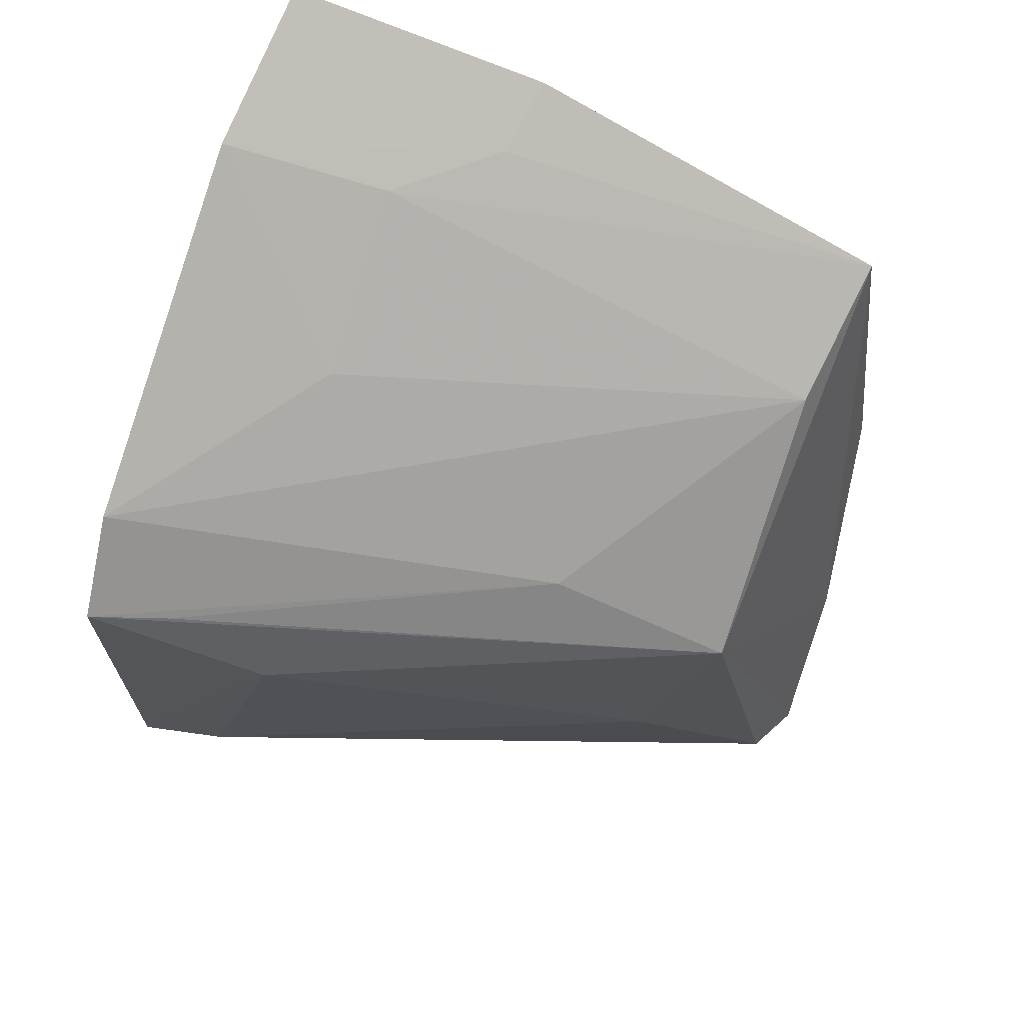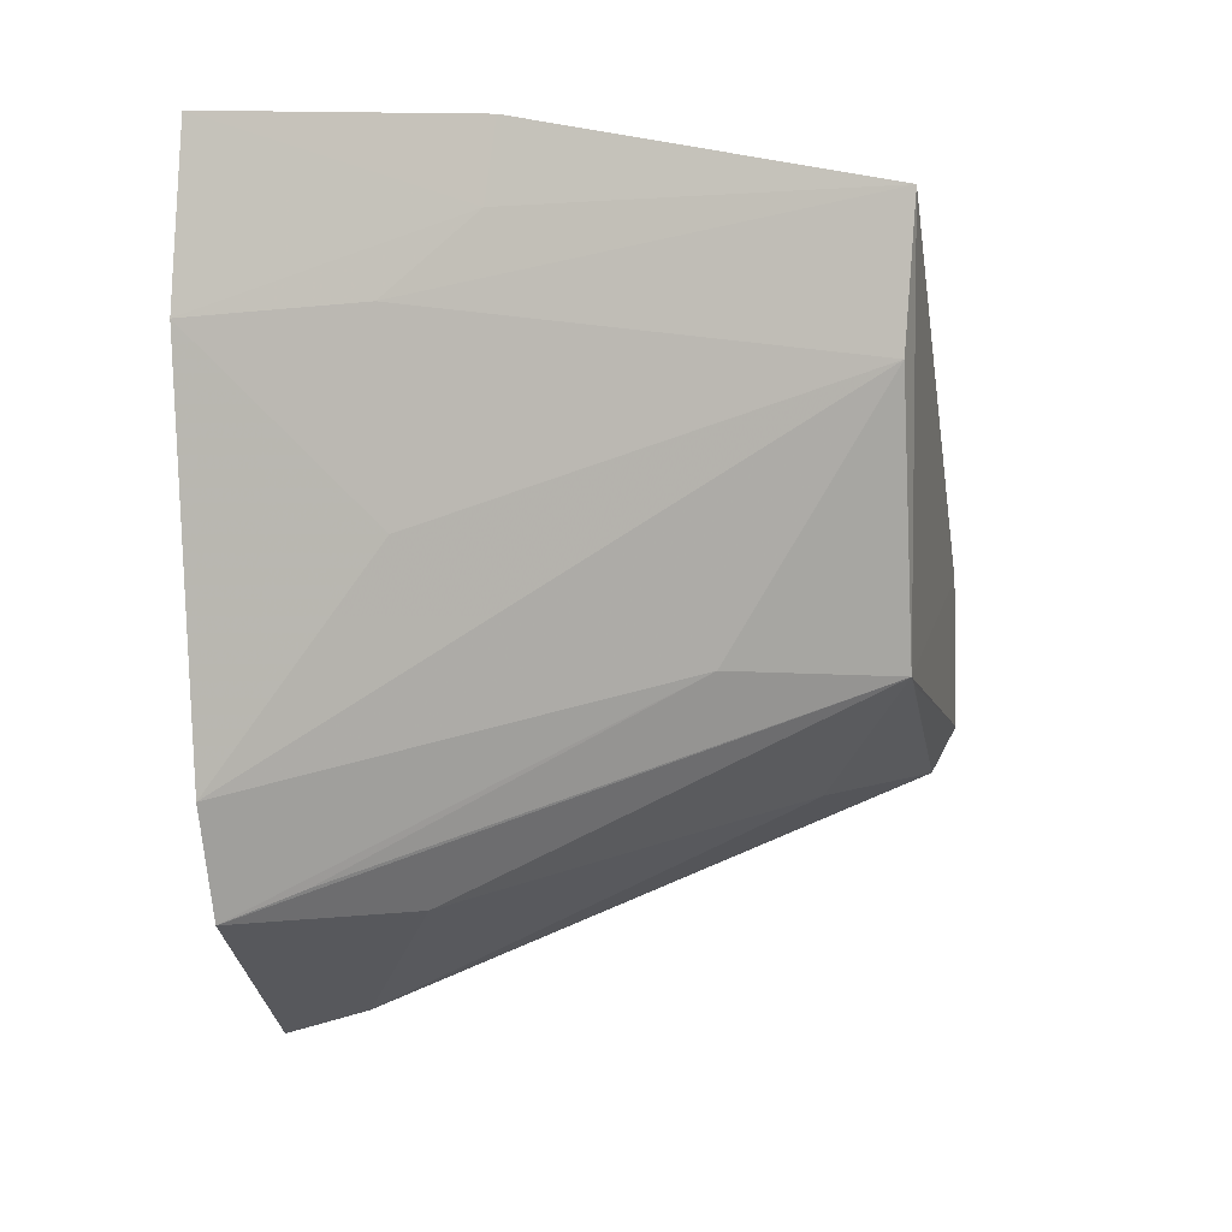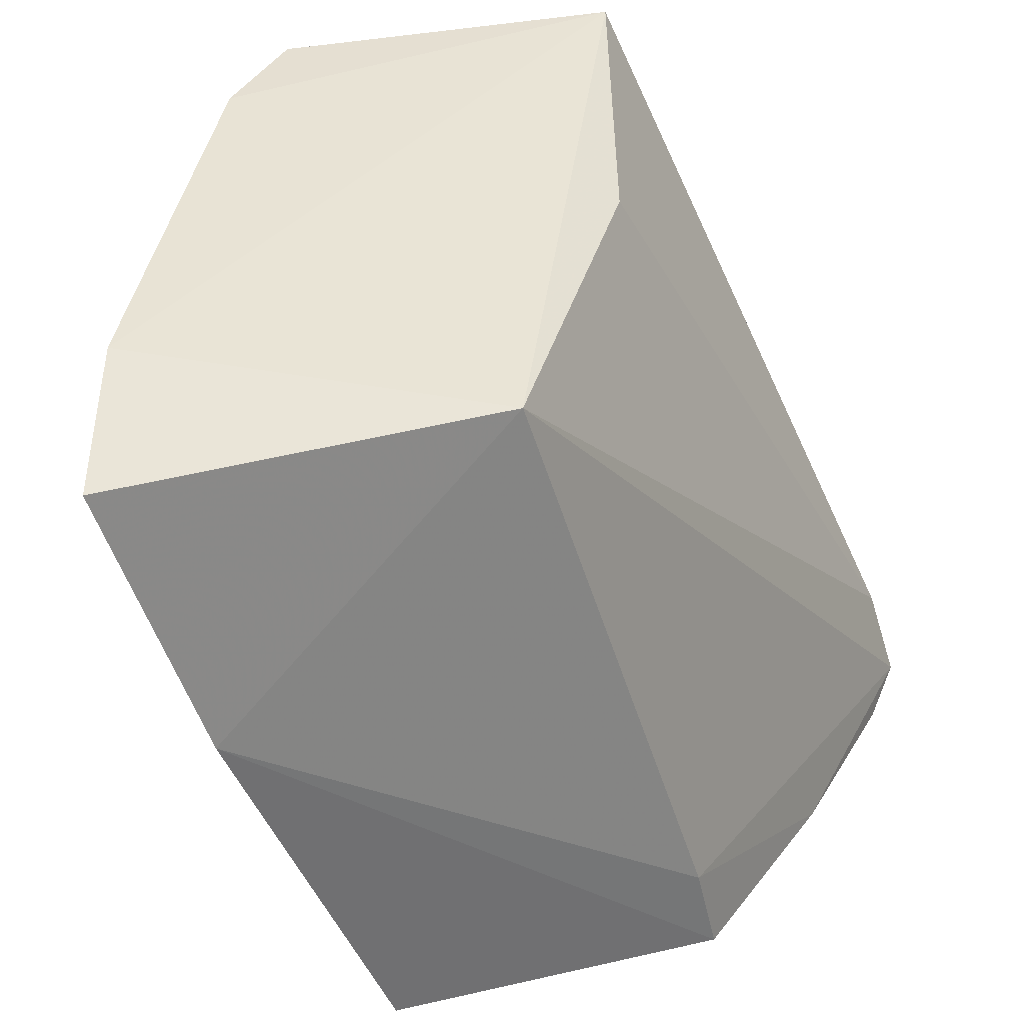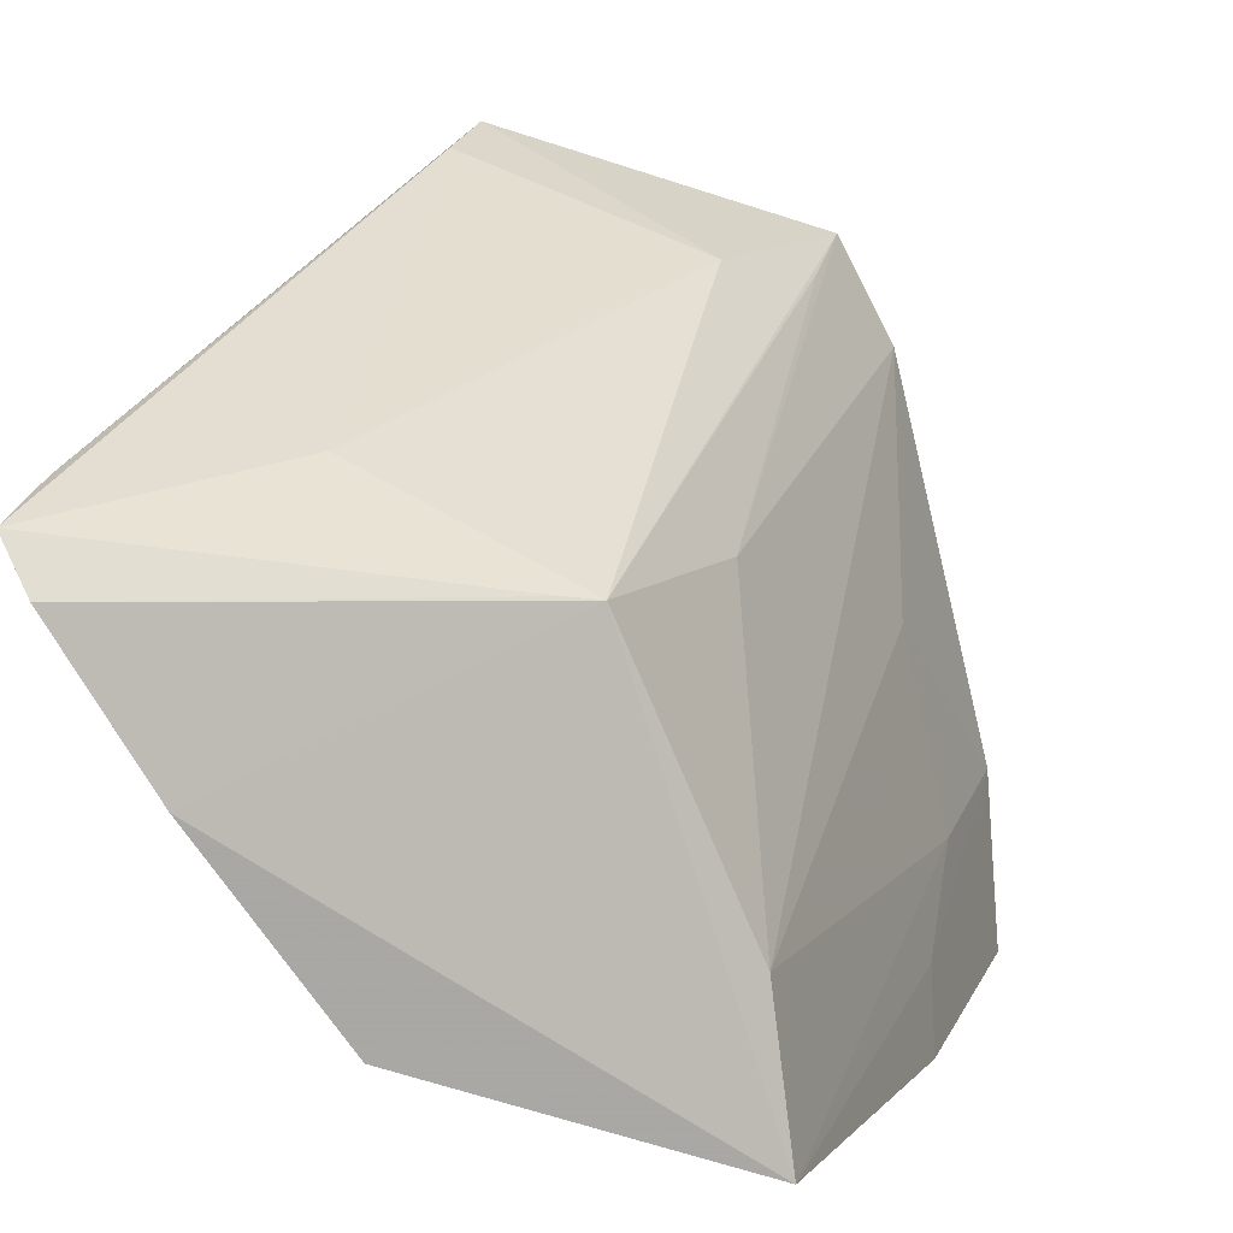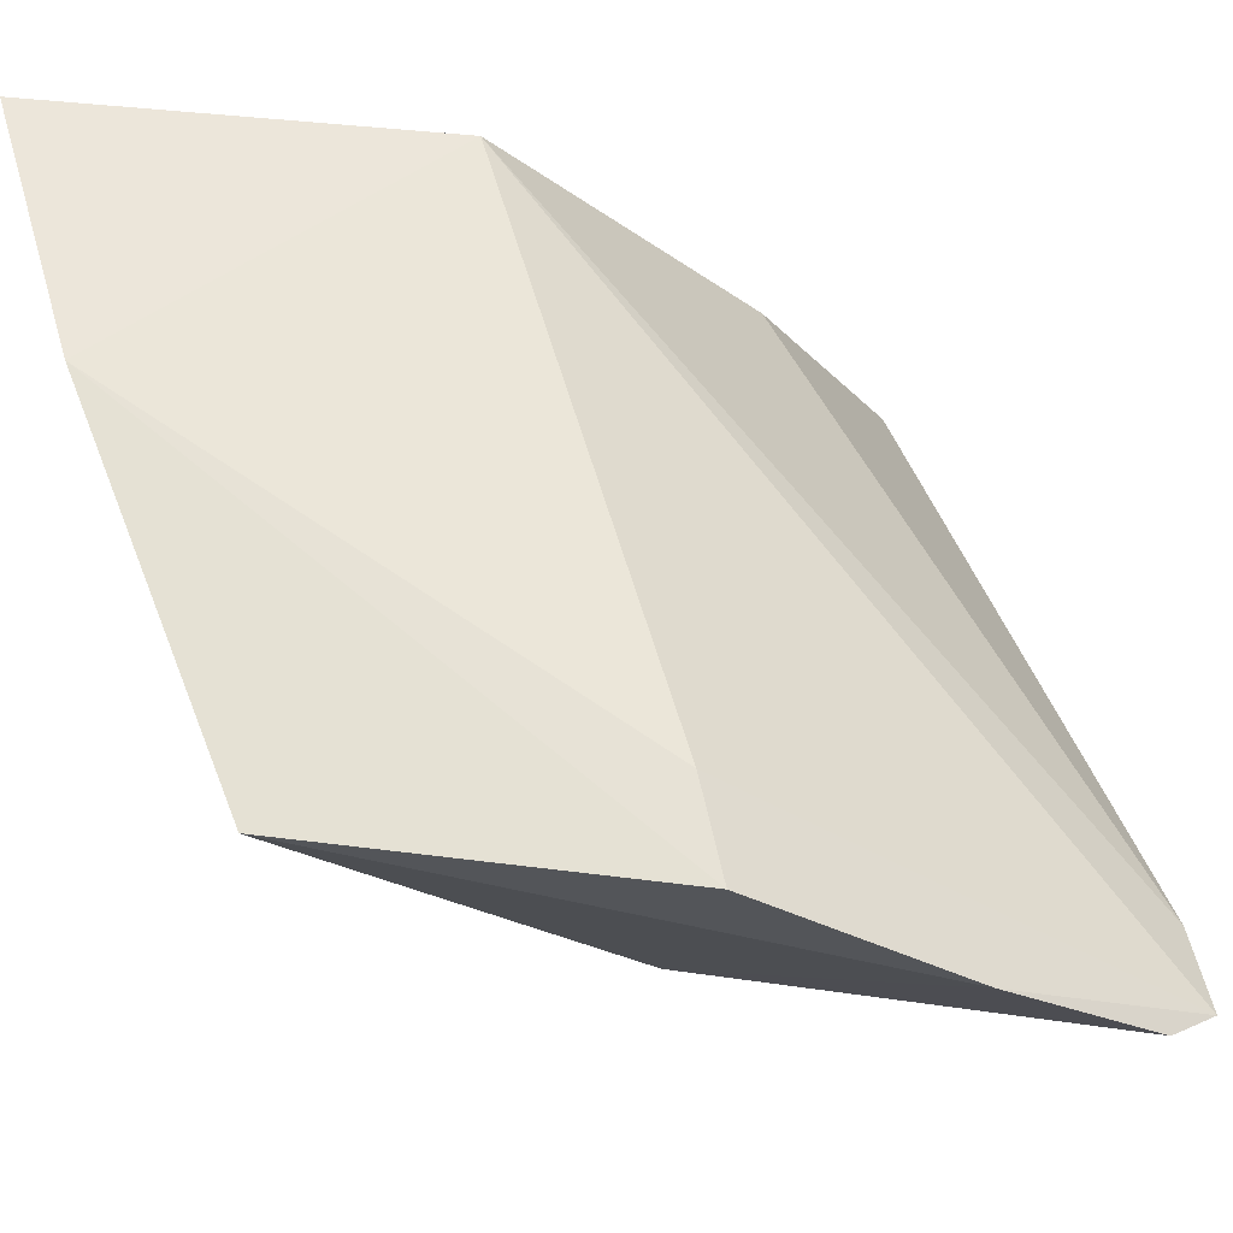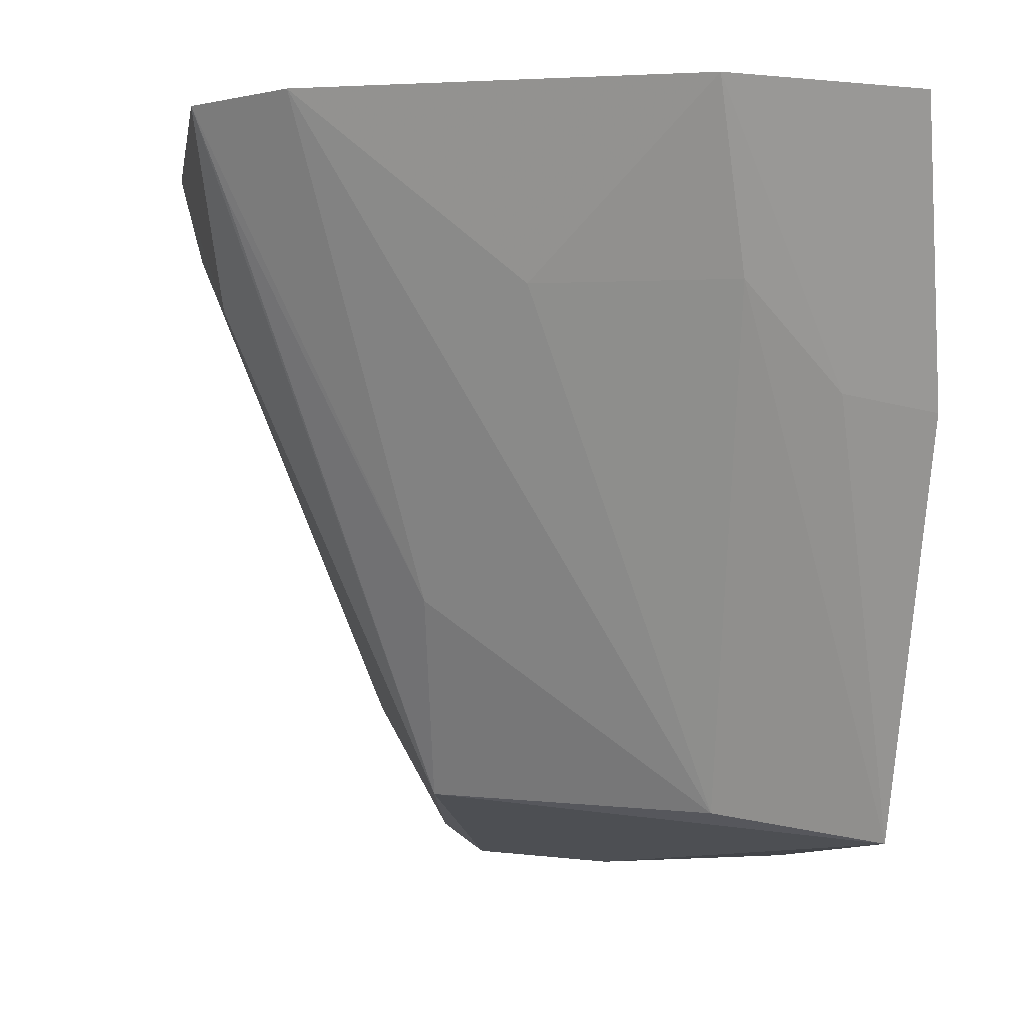
<metadata>
{"format":"obj","ext":"obj","renderer":"f3d","projection":"perspective","resolution":1024,"background":"white","views":[{"elev":67.8,"azim":-70.7,"up":"+Z"},{"elev":67.6,"azim":-94.6,"up":"+Z"},{"elev":36.9,"azim":70.7,"up":"+Y"},{"elev":-76.5,"azim":-105.3,"up":"+Y"},{"elev":-25.7,"azim":96.8,"up":"+Y"},{"elev":-1.1,"azim":-6.1,"up":"+Y"}]}
</metadata>
<code>
v -0.02112 -0.0372 0.07636
v -0.02032 -0.06706 0.06568
v -0.0216 -0.065 0.05106
v -0.03748 -0.06529 0.03495
v -0.04935 -0.03572 0.0609
v -0.02877 -0.07036 0.04183
v -0.02334 -0.03885 0.05885
v -0.01984 -0.04936 0.07262
v -0.03836 -0.06581 0.05397
v -0.02156 -0.06921 0.05013
v -0.05002 -0.03674 0.04531
v -0.03623 -0.06911 0.03412
v -0.03557 -0.04383 0.06712
v -0.02875 -0.03619 0.07369
v -0.03688 -0.03892 0.04962
v -0.04794 -0.04404 0.05596
v -0.03445 -0.07038 0.0359
v -0.04902 -0.04057 0.04444
v -0.02719 -0.06597 0.06284
v -0.04535 -0.03555 0.06459
v -0.02739 -0.044 0.07148
v -0.04014 -0.06243 0.04359
v -0.03817 -0.0661 0.05246
v -0.03917 -0.05694 0.05861
v -0.02345 -0.04855 0.07148
v -0.0479 -0.0394 0.0602
f 8 7 1
f 8 3 7
f 9 6 2
f 10 6 3
f 10 2 6
f 10 8 2
f 10 3 8
f 12 4 7
f 12 7 3
f 12 3 6
f 14 1 7
f 14 7 11
f 15 11 7
f 15 7 4
f 15 4 11
f 16 9 5
f 16 5 11
f 17 12 6
f 17 6 9
f 18 11 4
f 18 4 12
f 18 16 11
f 19 9 2
f 20 14 11
f 20 11 5
f 20 13 14
f 20 19 13
f 21 19 2
f 21 14 13
f 21 13 19
f 22 12 9
f 22 9 16
f 22 18 12
f 22 16 18
f 23 17 9
f 23 9 12
f 23 12 17
f 24 20 5
f 24 9 19
f 24 19 20
f 25 21 2
f 25 2 8
f 25 14 21
f 25 8 1
f 25 1 14
f 26 24 5
f 26 5 9
f 26 9 24

</code>
